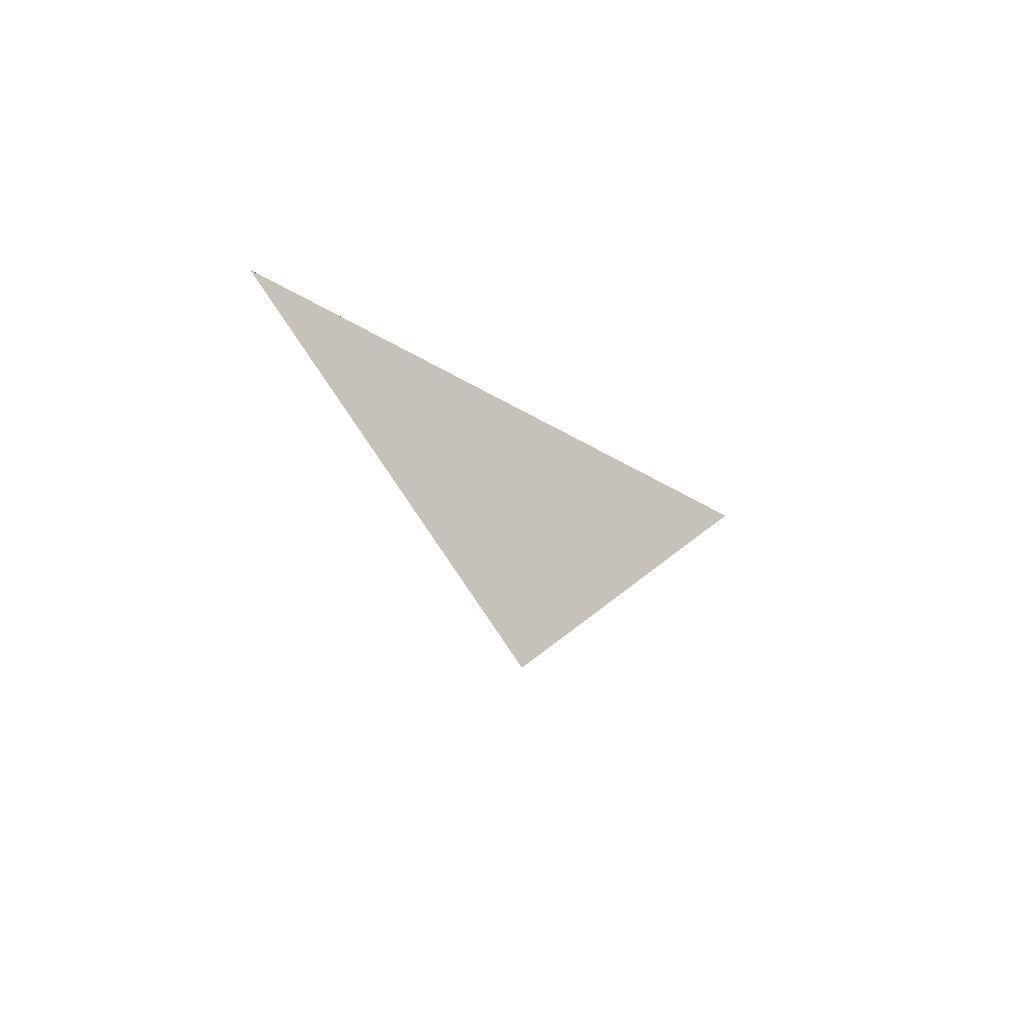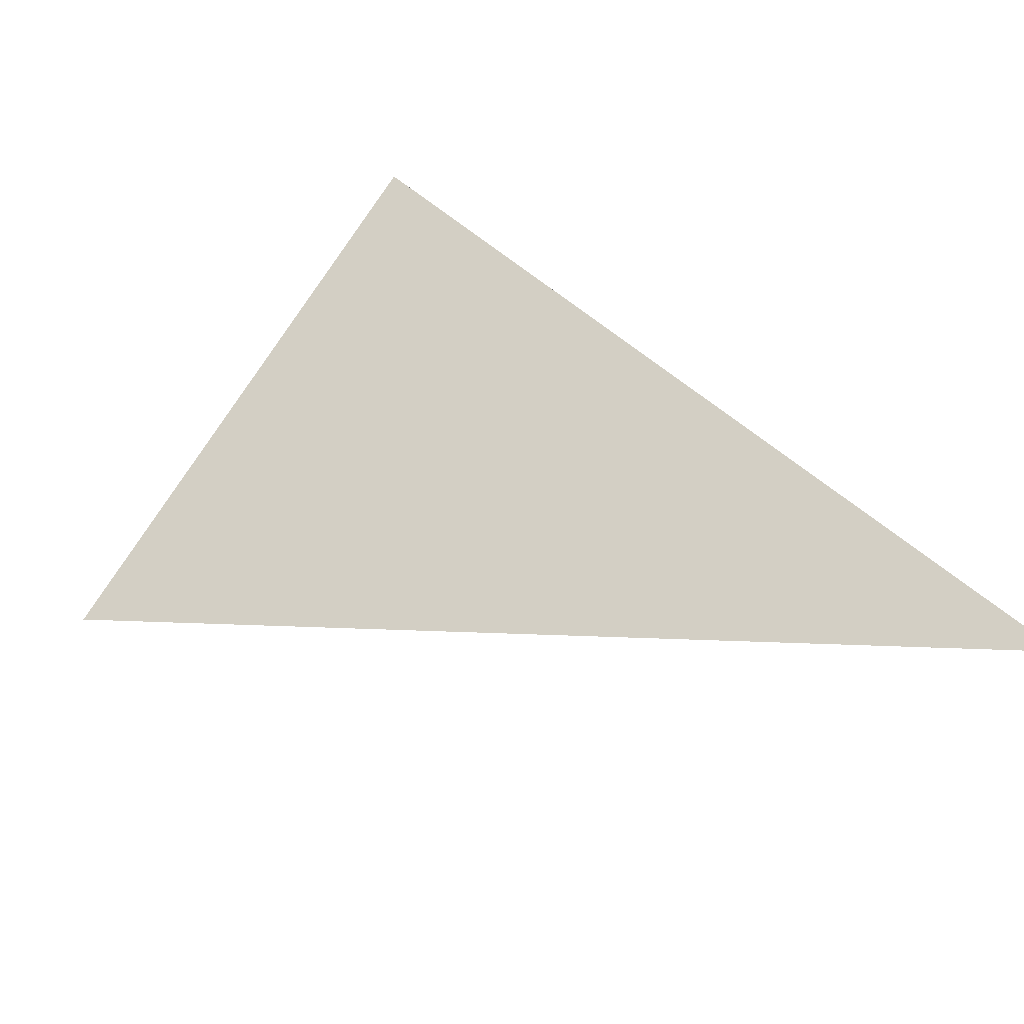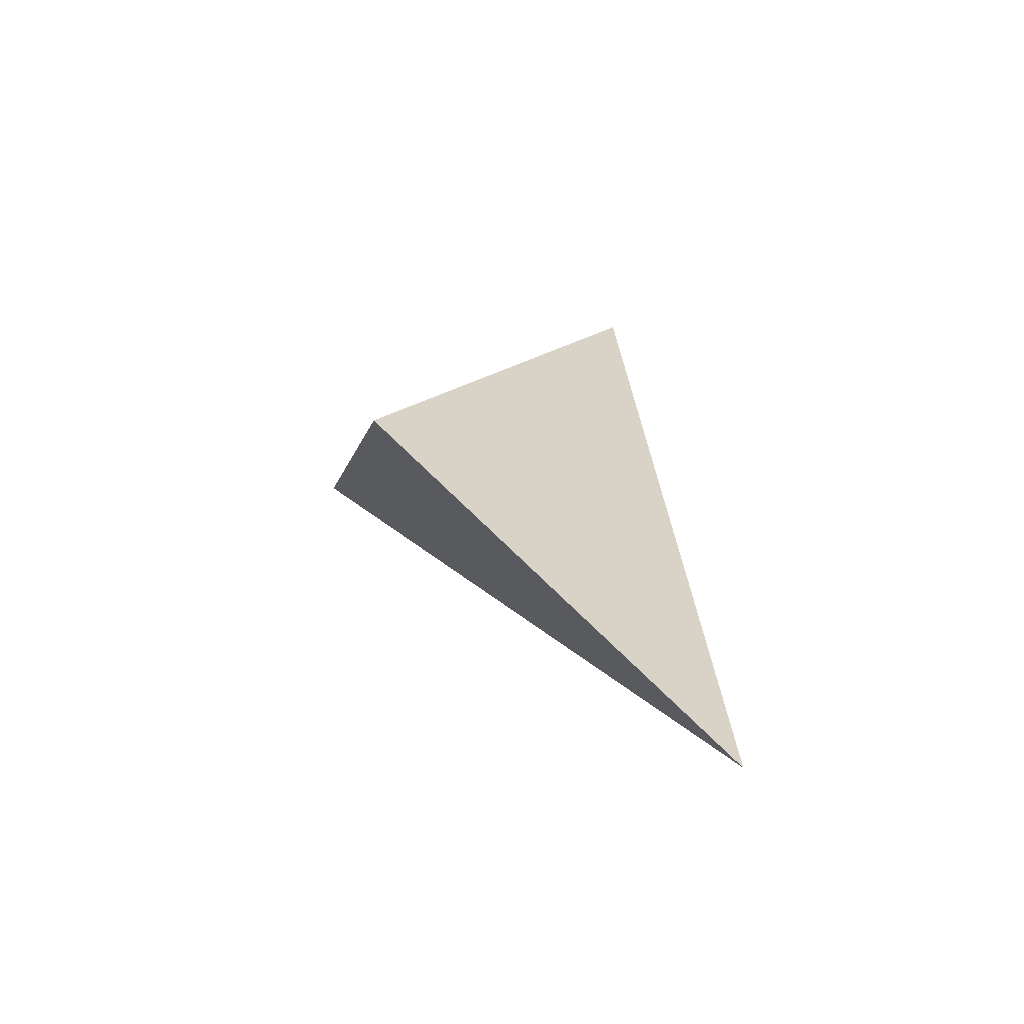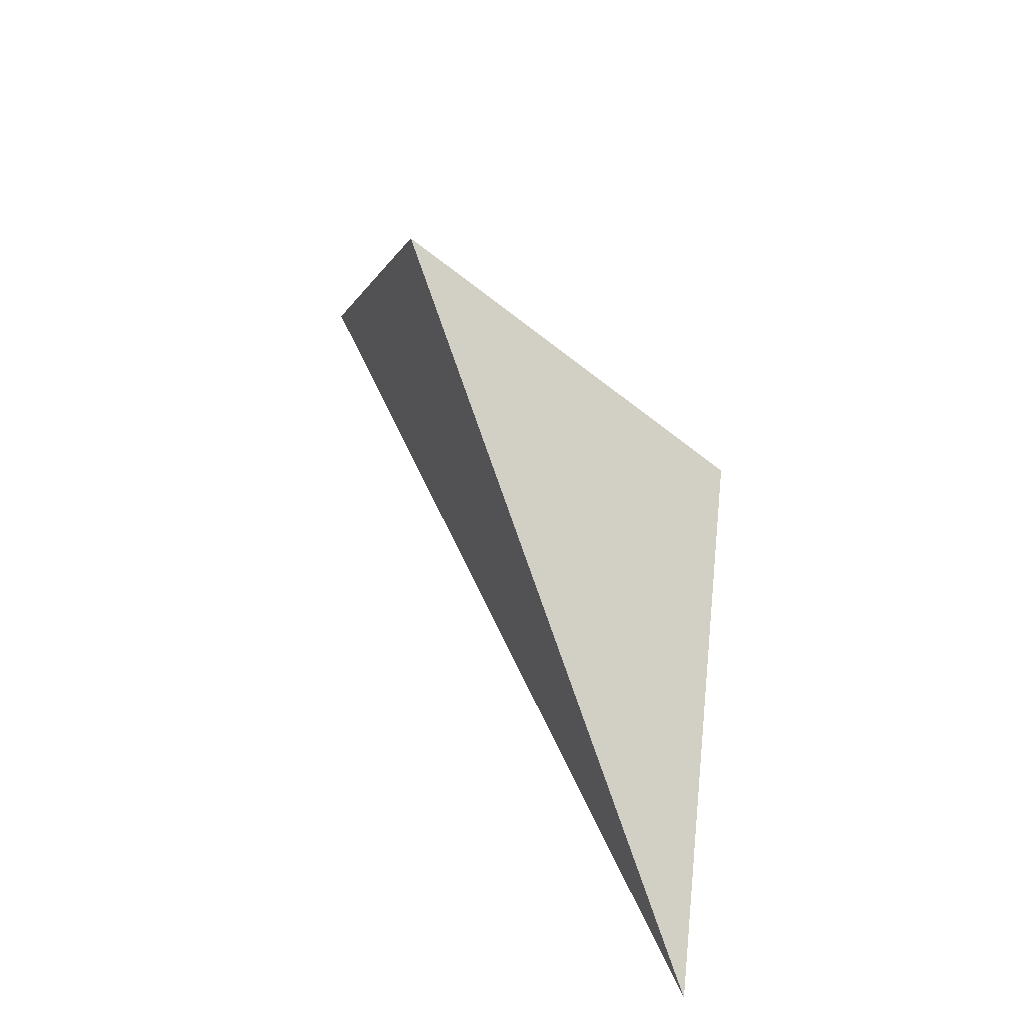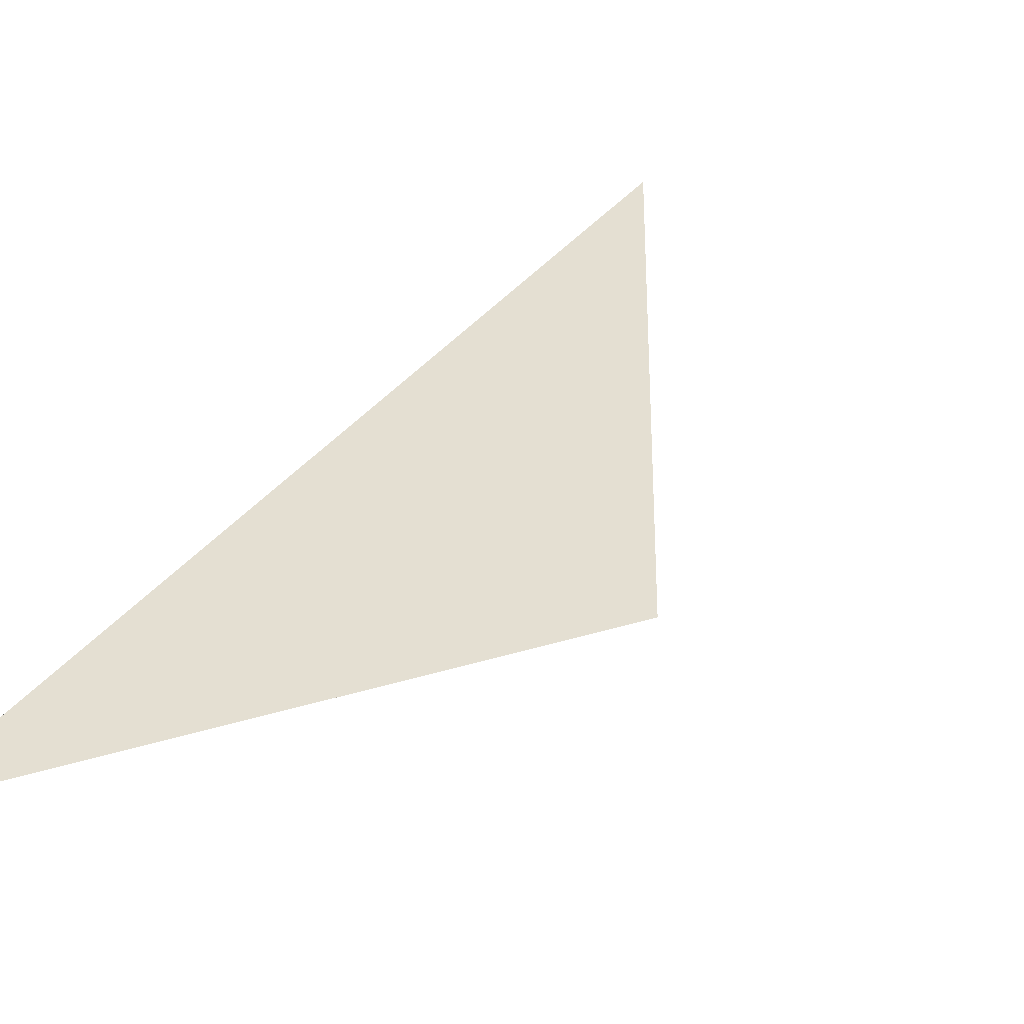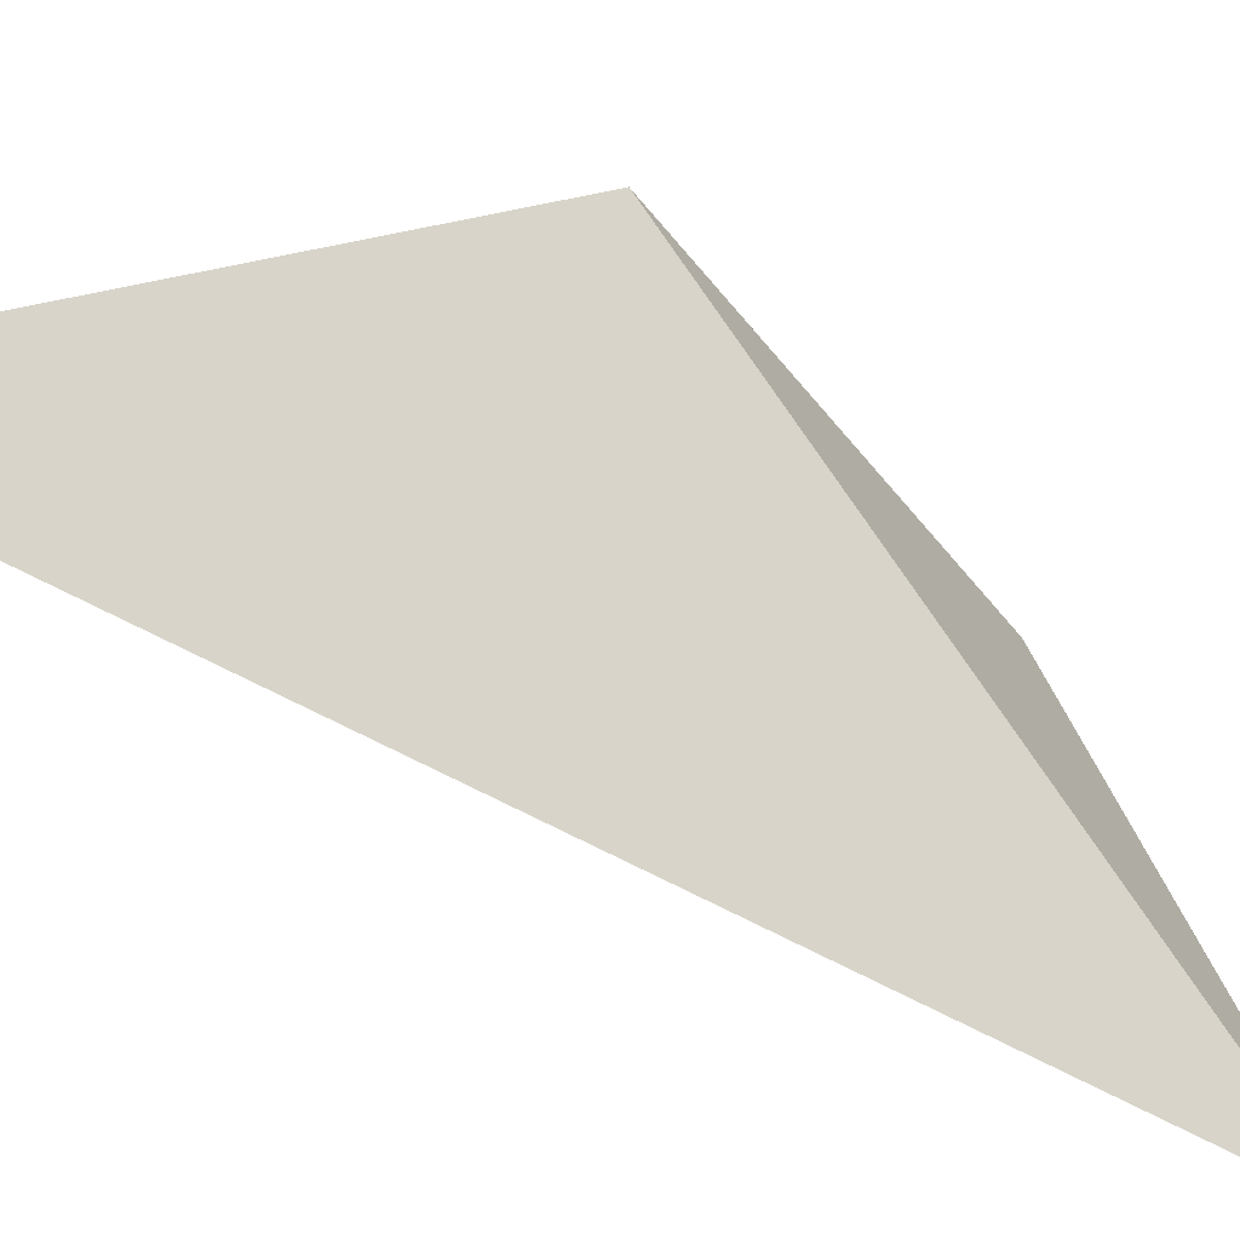
<metadata>
{"format":"obj","ext":"obj","renderer":"f3d","projection":"perspective","resolution":1024,"background":"white","views":[{"elev":59.0,"azim":-115.5,"up":"+Y"},{"elev":26.9,"azim":54.2,"up":"+Z"},{"elev":-37.5,"azim":13.8,"up":"+Y"},{"elev":-46.6,"azim":-90.0,"up":"+Y"},{"elev":-9.2,"azim":-139.7,"up":"+Z"},{"elev":29.5,"azim":112.2,"up":"+Z"}]}
</metadata>
<code>
v -0.1052 2.288 0.4009
v -0.08961 2.332 0.3609
v -0.1197 2.305 0.3711
v -0.08961 2.332 0.3609
v -0.1052 2.288 0.4009
v -0.07449 2.249 0.3968
v -0.08961 2.332 0.3609
v -0.07449 2.249 0.3968
v -0.1197 2.305 0.3711
v -0.07449 2.249 0.3968
v -0.1052 2.288 0.4009
v -0.1197 2.305 0.3711
f 1 2 3
f 4 5 6
f 7 8 9
f 10 11 12

</code>
